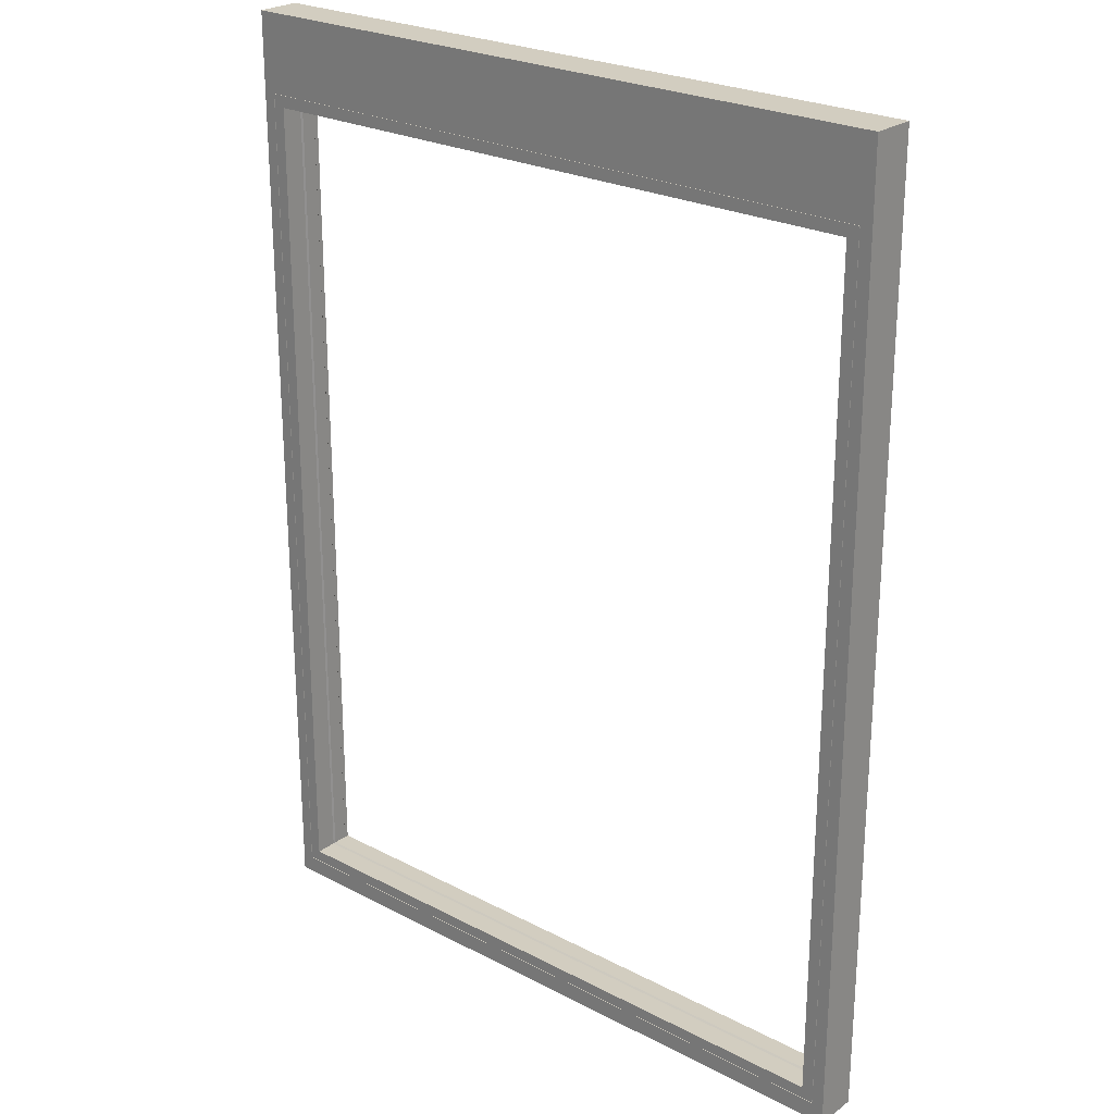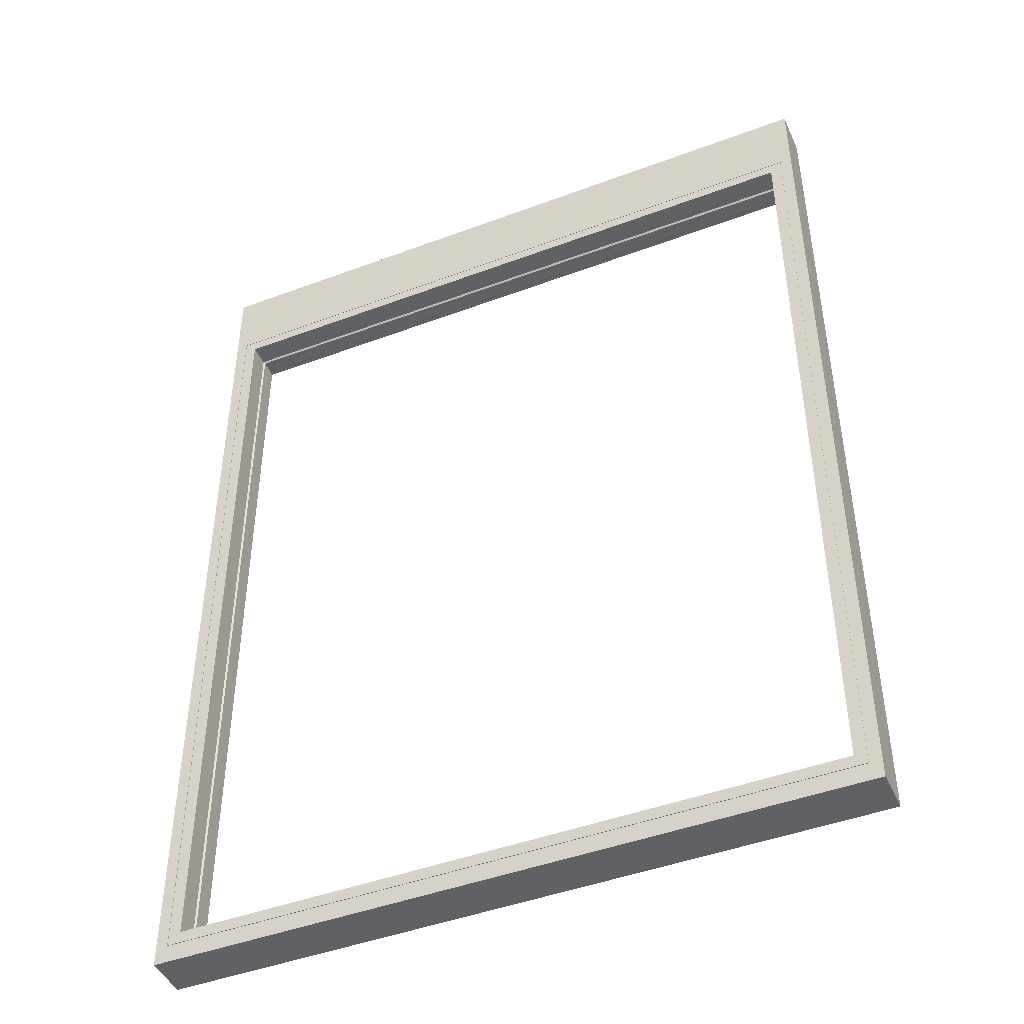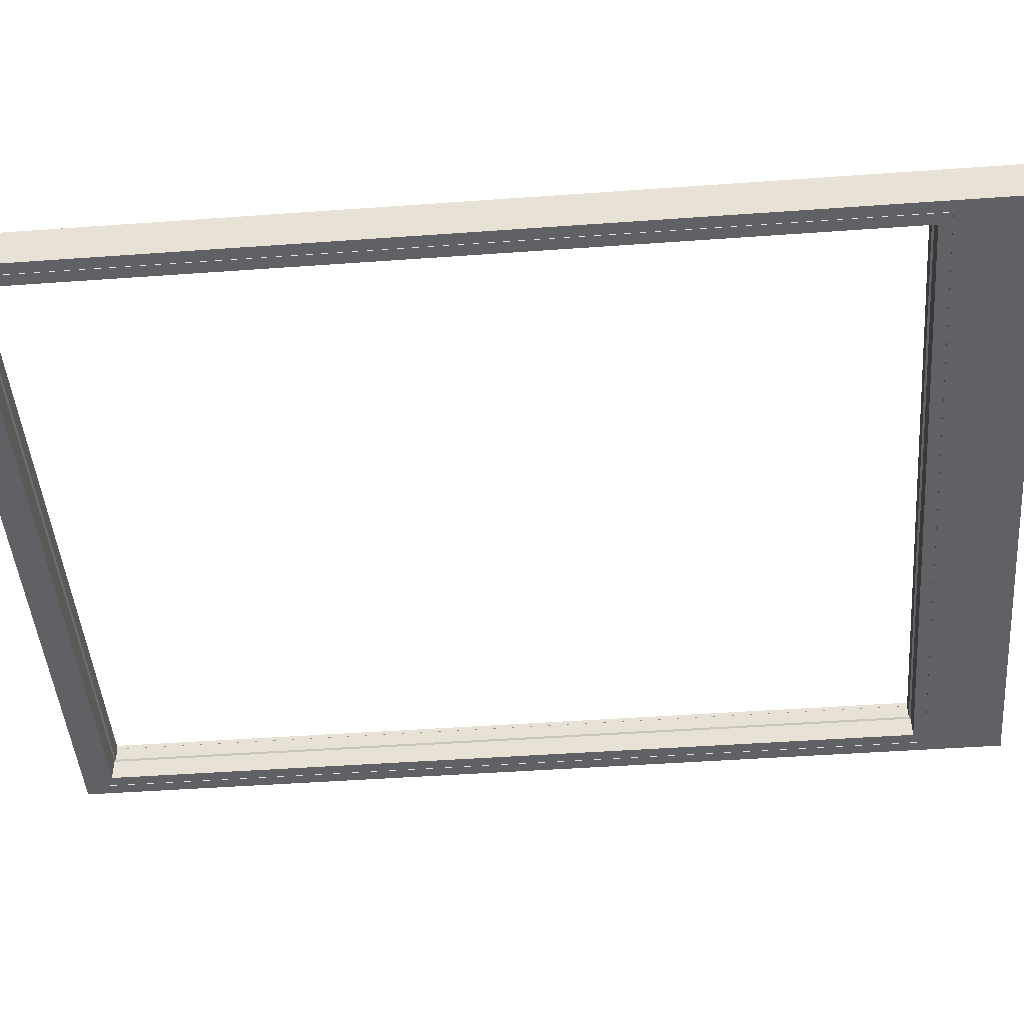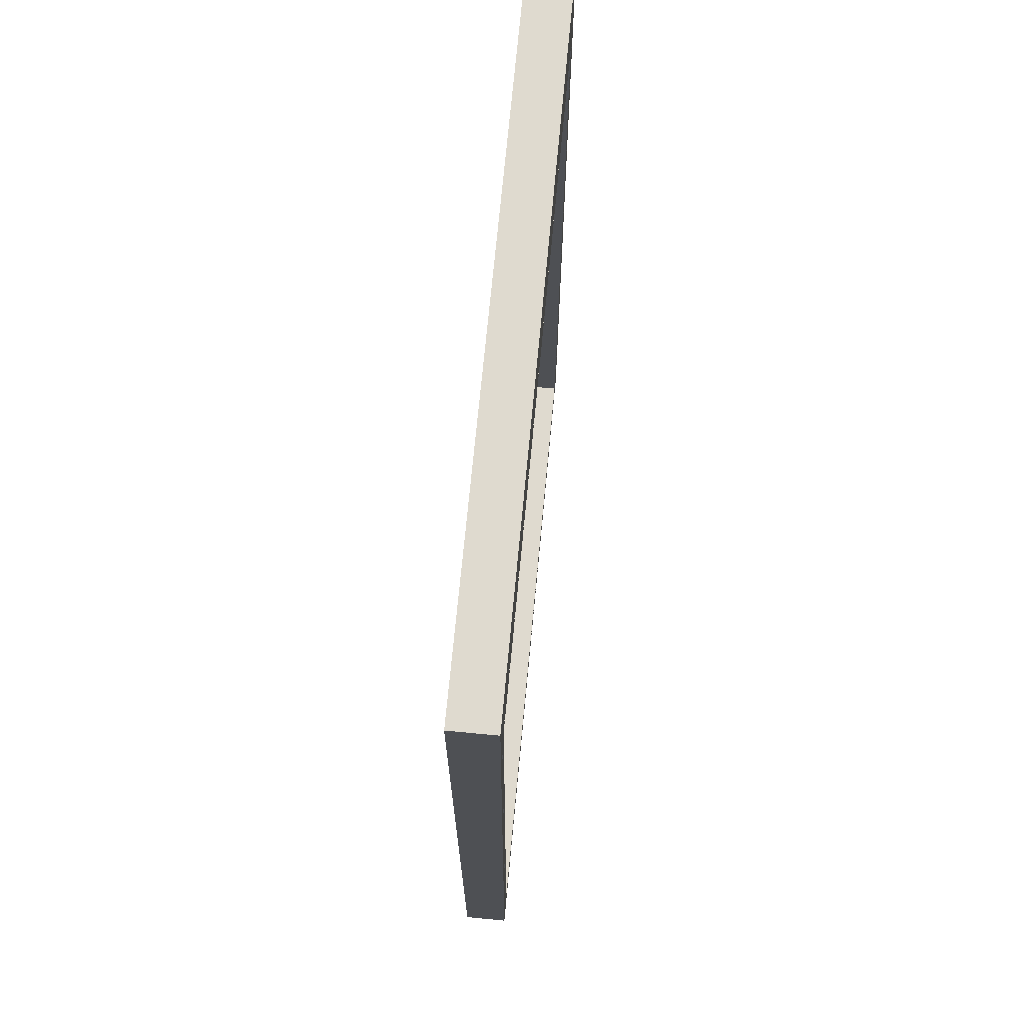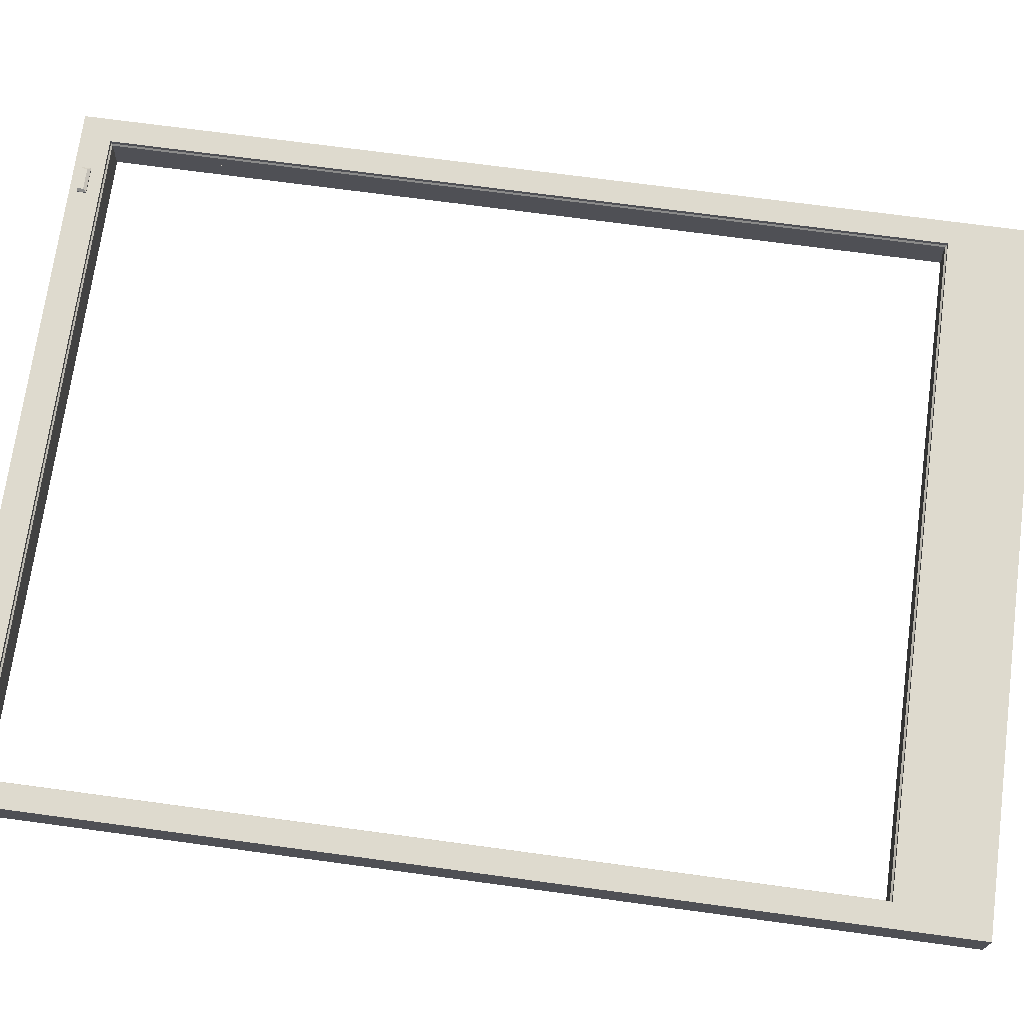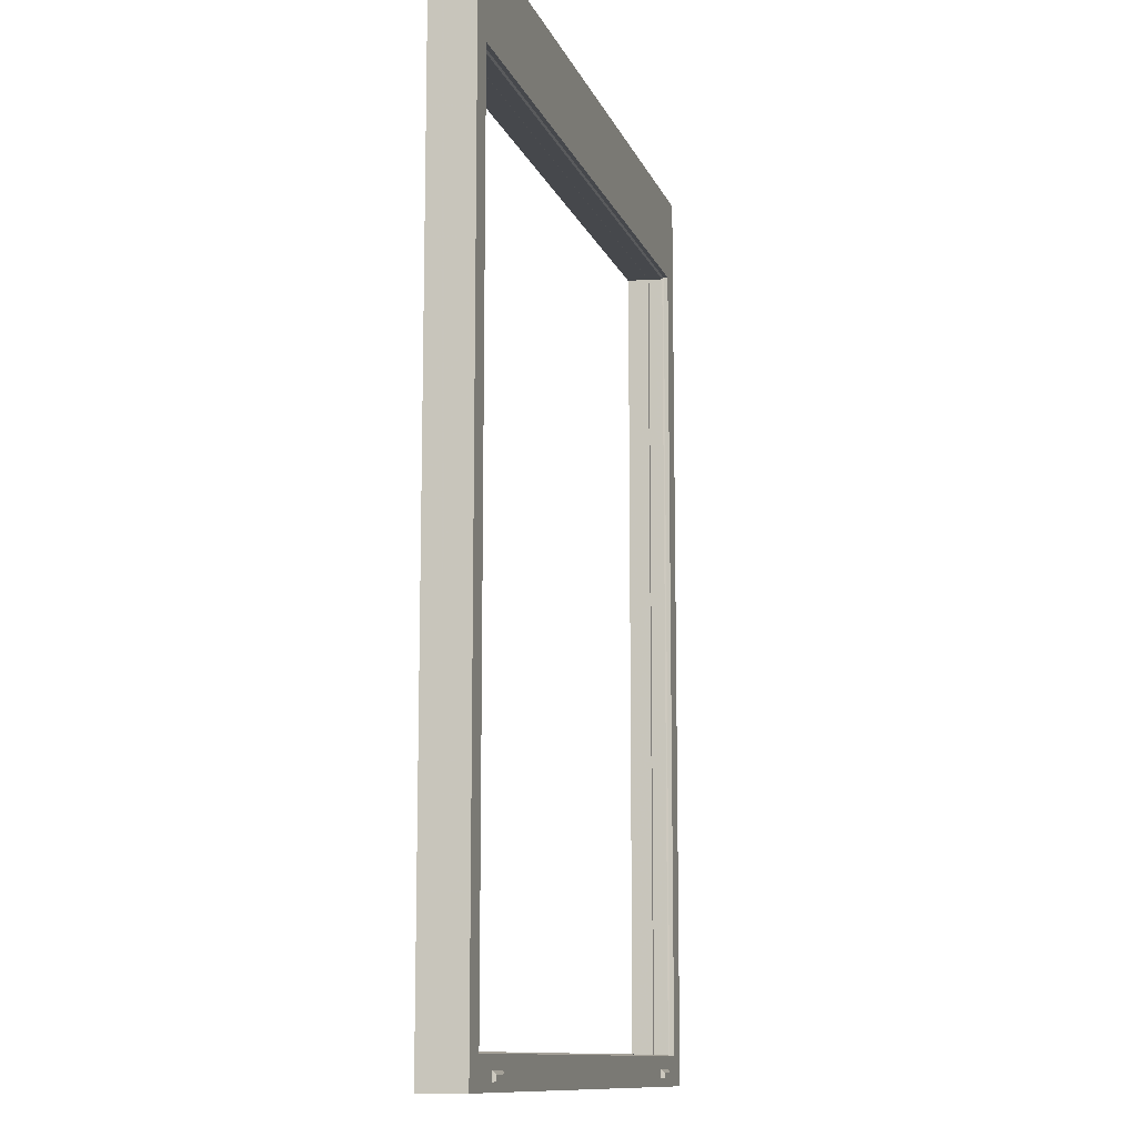
<metadata>
{"format":"obj","ext":"obj","renderer":"f3d","projection":"perspective","resolution":1024,"background":"white","views":[{"elev":24.6,"azim":-139.5,"up":"+Y"},{"elev":-45.4,"azim":-156.6,"up":"+Y"},{"elev":-46.5,"azim":94.7,"up":"+Z"},{"elev":70.9,"azim":95.4,"up":"+Y"},{"elev":71.1,"azim":97.7,"up":"+Z"},{"elev":-11.5,"azim":-74.2,"up":"+Y"}]}
</metadata>
<code>
v -0.6425 0 0.0375
v 0.5425 0 0.0375
v -0.6425 0 -0.0375
v 0.5425 0 -0.0375
v -0.6425 1.616 0.0375
v 0.5425 1.616 0.0375
v -0.6425 1.616 -0.0375
v 0.5425 1.616 -0.0375
v 0.5225 0.03 -0.0375
v -0.6225 0.03 -0.0375
v -0.6225 1.484 -0.0375
v 0.5225 1.484 -0.0375
v 0.5215 0.031 -0.0375
v -0.6215 0.031 -0.0375
v -0.6215 1.483 -0.0375
v 0.5215 1.483 -0.0375
v -0.6015 0.051 0.0375
v 0.5015 0.051 0.0375
v 0.5015 1.463 0.0375
v -0.6015 1.463 0.0375
v 0.5015 0.051 -0.0375
v -0.6015 0.051 -0.0375
v -0.6015 1.463 -0.0375
v 0.5015 1.463 -0.0375
v 0.5225 0.03 -0.0365
v -0.6225 0.03 -0.0365
v -0.6225 1.484 -0.0365
v 0.5225 1.484 -0.0365
v -0.6215 0.031 -0.0365
v 0.5215 0.031 -0.0365
v 0.5215 1.483 -0.0365
v -0.6215 1.483 -0.0365
v 0.5015 0.051 0
v -0.6015 0.051 0
v -0.6015 1.463 0
v 0.5015 1.463 0
v -0.6015 0.051 0.03
v 0.5015 0.051 0.03
v 0.5015 1.463 0.03
v -0.6015 1.463 0.03
v 0.499 0.0535 0.0025
v -0.599 0.0535 0.0025
v -0.599 1.46 0.0025
v 0.499 1.46 0.0025
v -0.599 0.0535 0.0275
v 0.499 0.0535 0.0275
v 0.499 1.46 0.0275
v -0.599 1.46 0.0275
v -0.5015 0.029 0.0375
v -0.5465 0.029 0.0375
v -0.5015 0.014 0.0375
v -0.5465 0.014 0.0375
v -0.5015 0.029 0.0395
v -0.5465 0.029 0.0395
v -0.5015 0.014 0.0395
v -0.5465 0.014 0.0395
v -0.5055 0.024 0.0435
v -0.5425 0.024 0.0435
v -0.5425 0.014 0.0435
v -0.5055 0.014 0.0435
v 0.4015 0.029 0.0375
v 0.4465 0.029 0.0375
v 0.4015 0.014 0.0375
v 0.4465 0.014 0.0375
v 0.4015 0.029 0.0395
v 0.4465 0.029 0.0395
v 0.4015 0.014 0.0395
v 0.4465 0.014 0.0395
v 0.4055 0.024 0.0435
v 0.4425 0.024 0.0435
v 0.4425 0.014 0.0435
v 0.4055 0.014 0.0435
f 1 3 4
f 4 2 1
f 5 6 8
f 8 7 5
f 2 4 8
f 8 6 2
f 3 1 5
f 5 7 3
f 4 3 10
f 10 9 4
f 3 7 11
f 11 10 3
f 7 8 12
f 12 11 7
f 8 4 9
f 9 12 8
f 25 26 29
f 29 30 25
f 26 27 32
f 32 29 26
f 27 28 31
f 31 32 27
f 28 25 30
f 30 31 28
f 17 1 2
f 2 18 17
f 19 18 2
f 2 6 19
f 20 19 6
f 6 5 20
f 17 20 5
f 5 1 17
f 13 14 22
f 22 21 13
f 14 15 23
f 23 22 14
f 15 16 24
f 24 23 15
f 16 13 21
f 21 24 16
f 9 10 26
f 26 25 9
f 10 11 27
f 27 26 10
f 11 12 28
f 28 27 11
f 12 9 25
f 25 28 12
f 14 13 30
f 30 29 14
f 13 16 31
f 31 30 13
f 16 15 32
f 32 31 16
f 15 14 29
f 29 32 15
f 21 22 34
f 34 33 21
f 22 23 35
f 35 34 22
f 23 24 36
f 36 35 23
f 24 21 33
f 33 36 24
f 17 18 38
f 38 37 17
f 18 19 39
f 39 38 18
f 19 20 40
f 40 39 19
f 20 17 37
f 37 40 20
f 41 33 34
f 34 42 41
f 42 34 35
f 35 43 42
f 43 35 36
f 36 44 43
f 44 36 33
f 33 41 44
f 45 37 38
f 38 46 45
f 46 38 39
f 39 47 46
f 47 39 40
f 40 48 47
f 48 40 37
f 37 45 48
f 41 42 45
f 45 46 41
f 47 48 43
f 43 44 47
f 48 45 42
f 42 43 48
f 46 47 44
f 44 41 46
f 52 50 49
f 49 51 52
f 59 60 57
f 57 58 59
f 54 53 49
f 49 50 54
f 56 54 50
f 50 52 56
f 55 56 52
f 52 51 55
f 53 55 51
f 51 49 53
f 58 57 53
f 53 54 58
f 59 58 54
f 54 56 59
f 60 59 56
f 56 55 60
f 57 60 55
f 55 53 57
f 64 63 61
f 61 62 64
f 71 70 69
f 69 72 71
f 66 62 61
f 61 65 66
f 68 64 62
f 62 66 68
f 67 63 64
f 64 68 67
f 65 61 63
f 63 67 65
f 70 66 65
f 65 69 70
f 71 68 66
f 66 70 71
f 72 67 68
f 68 71 72
f 69 65 67
f 67 72 69

</code>
